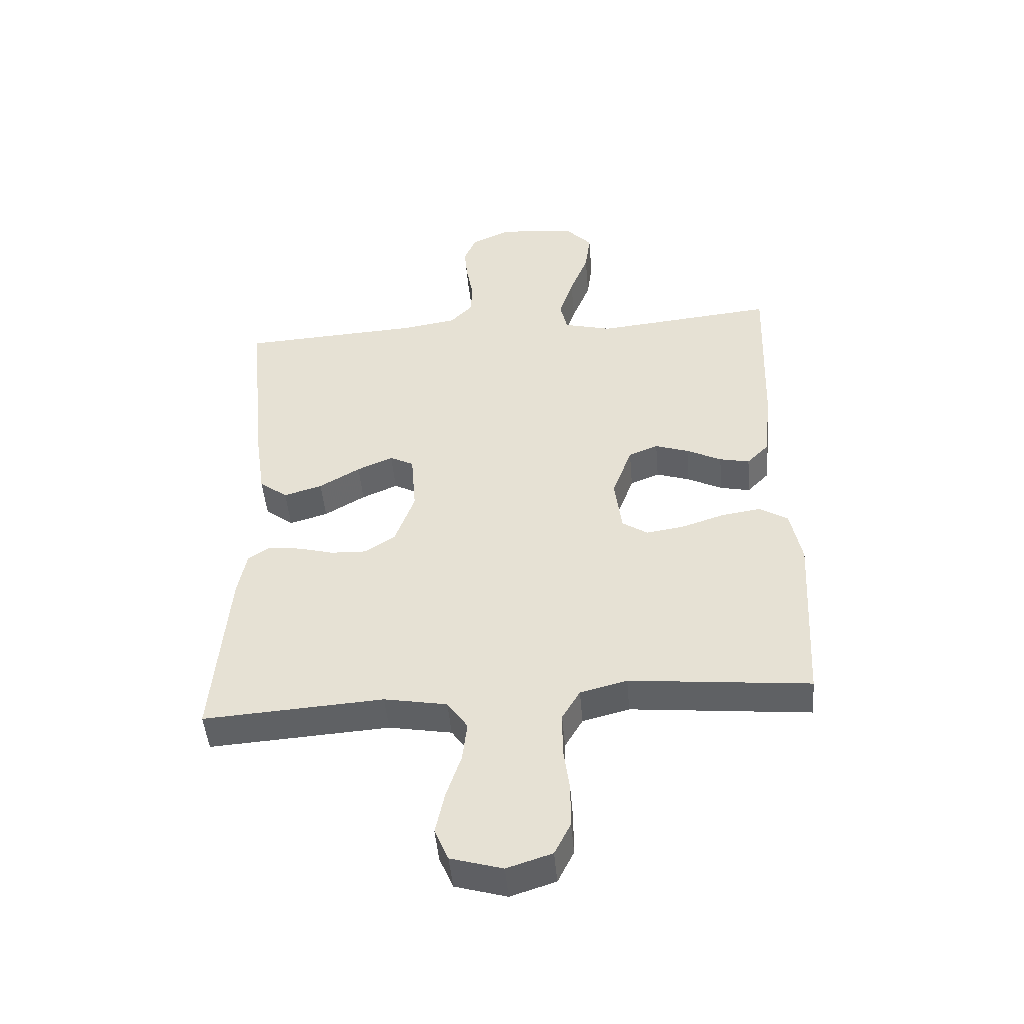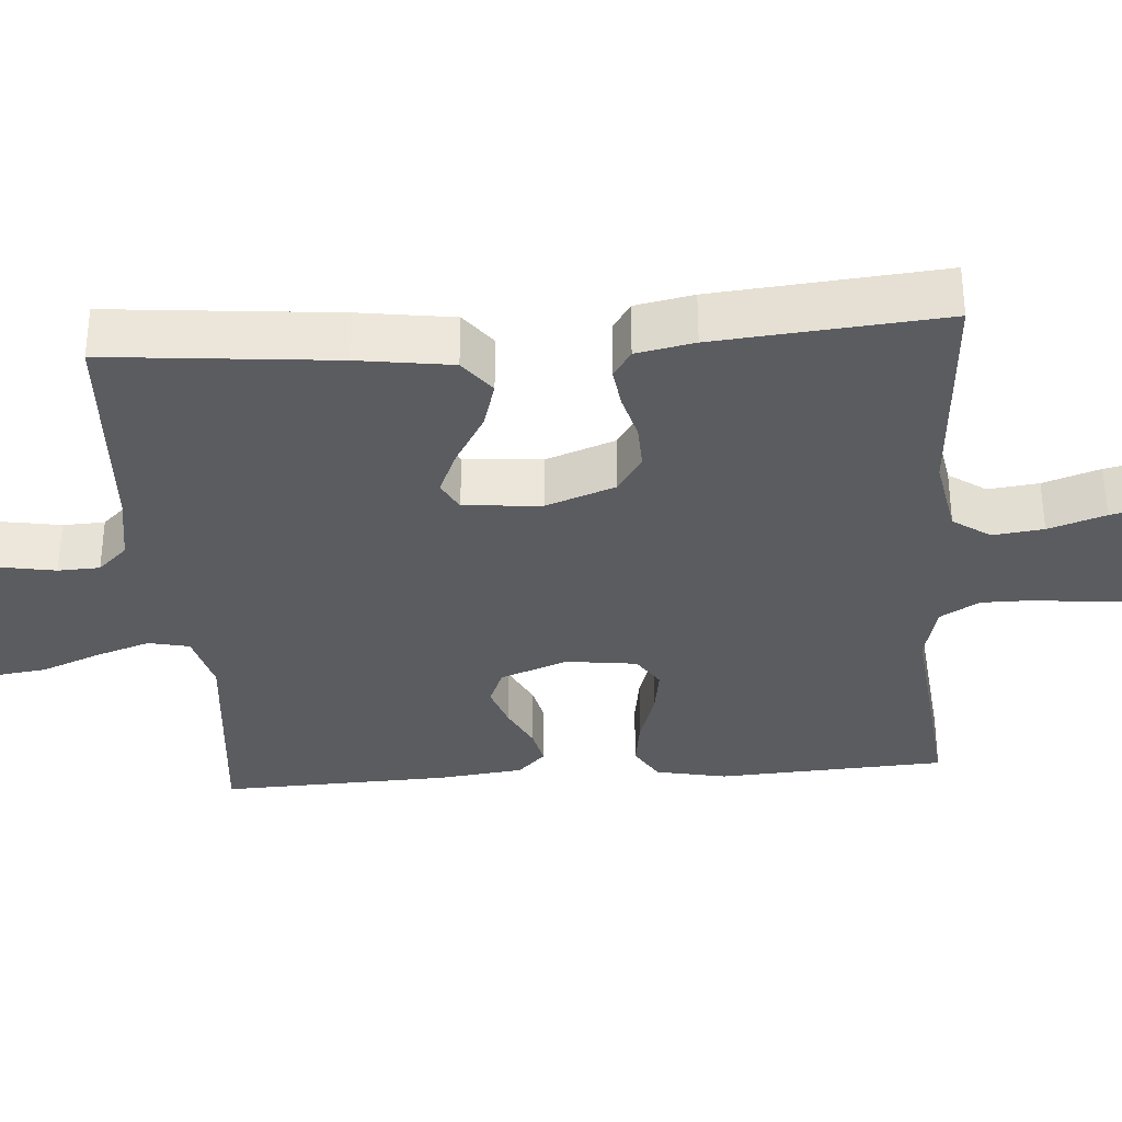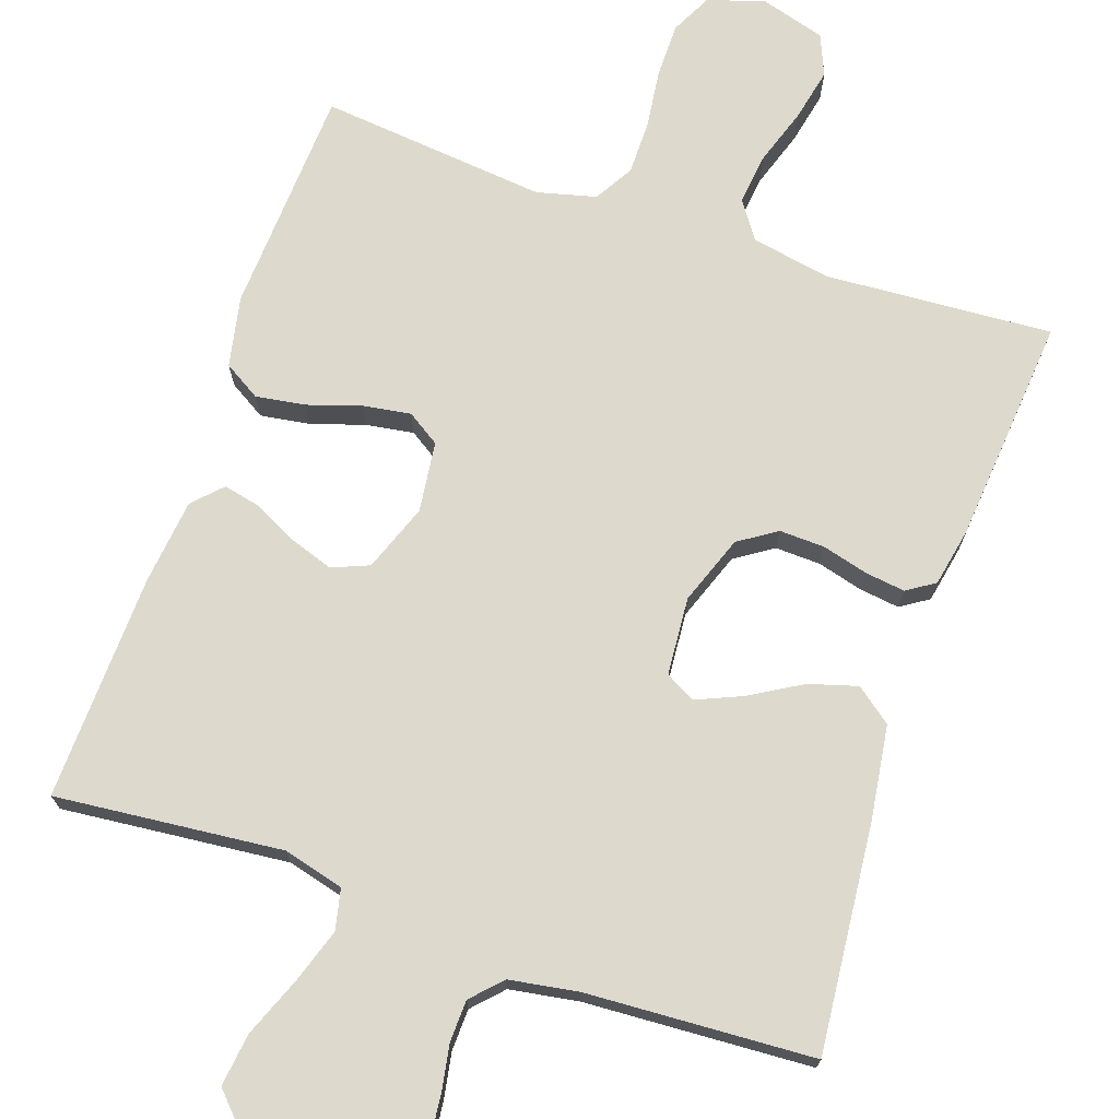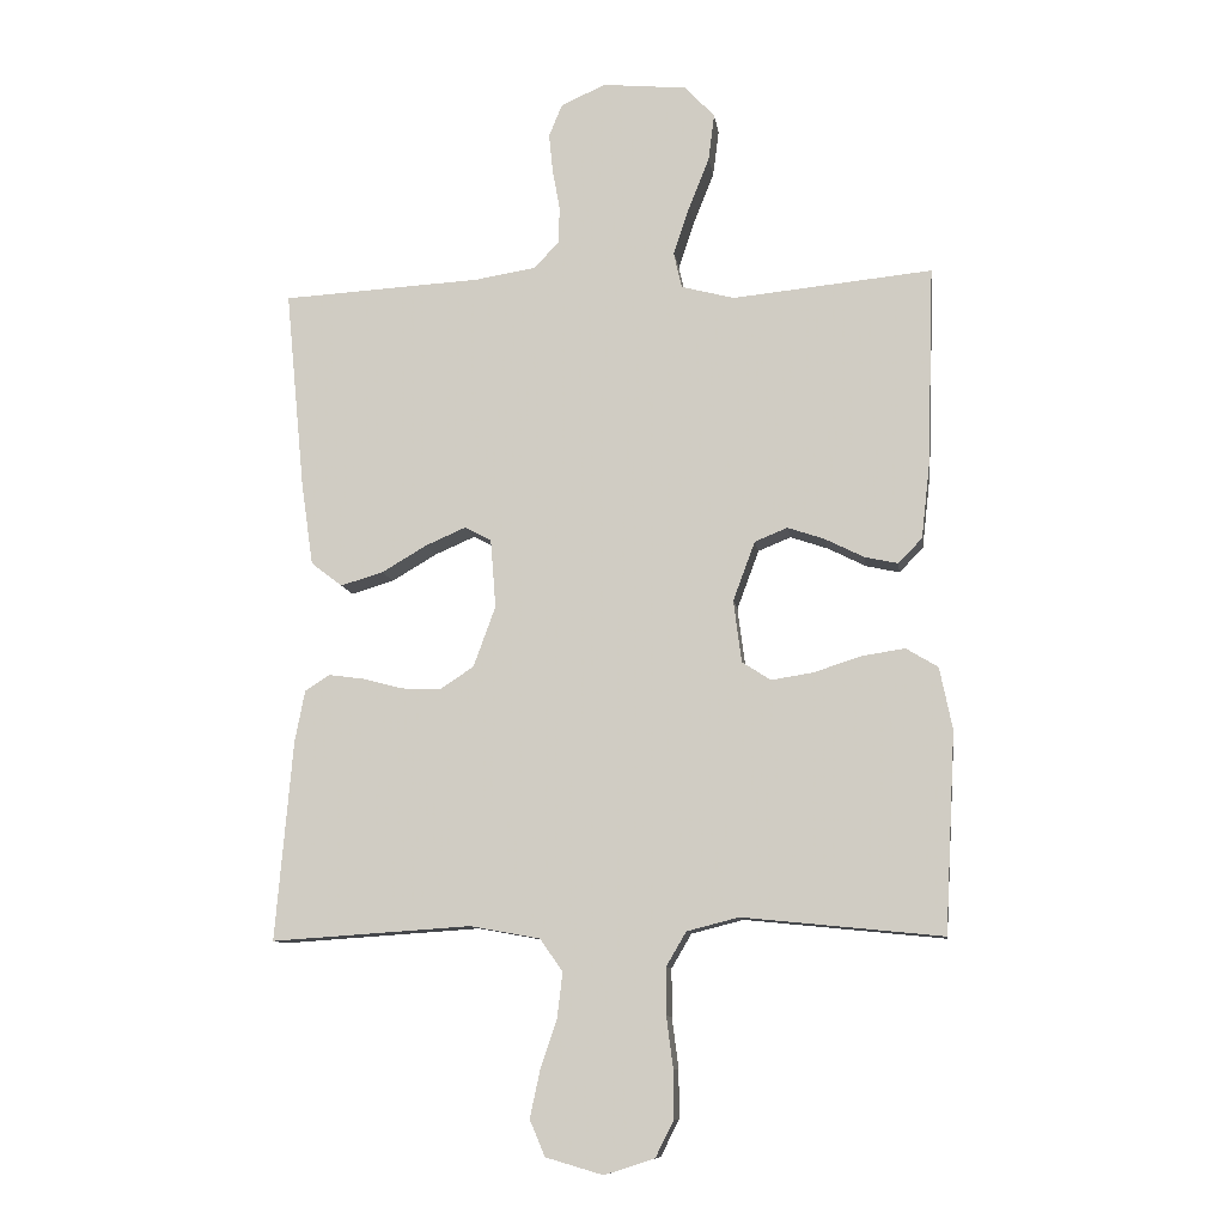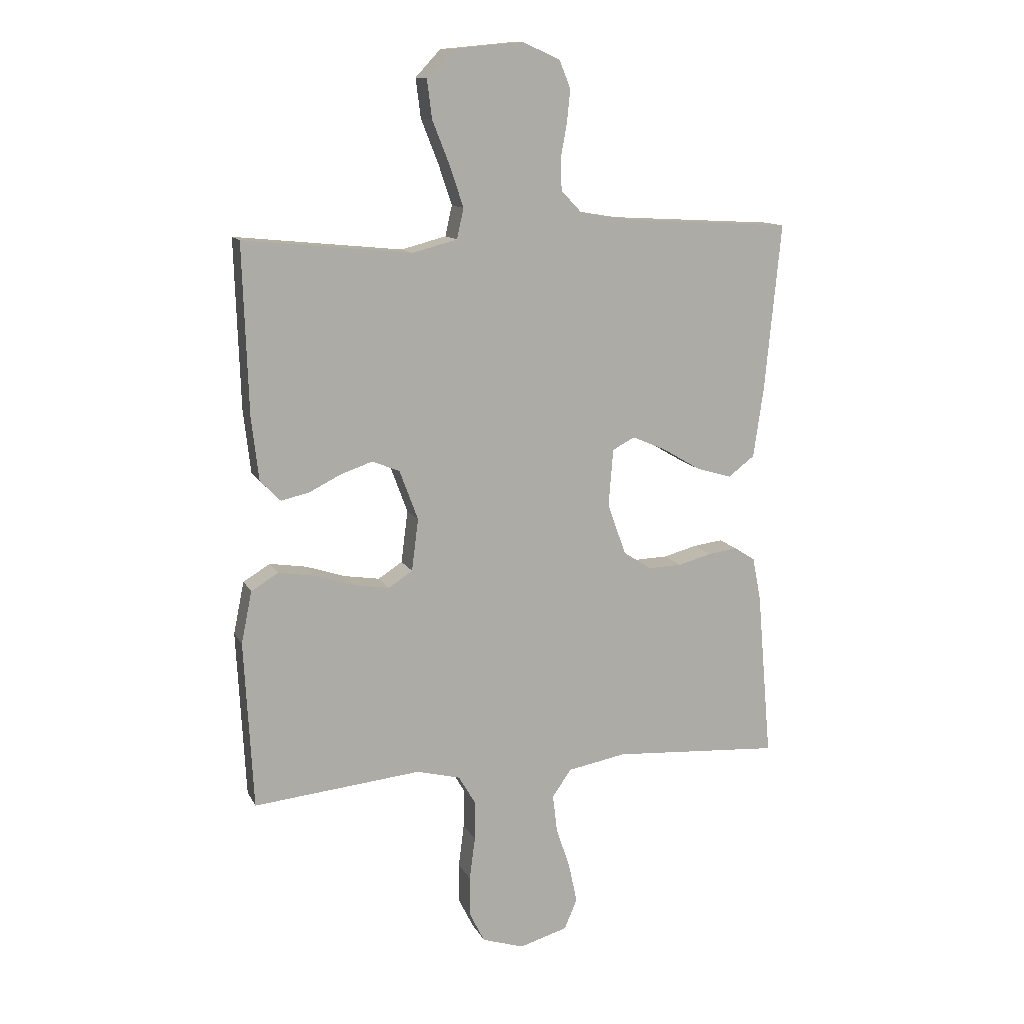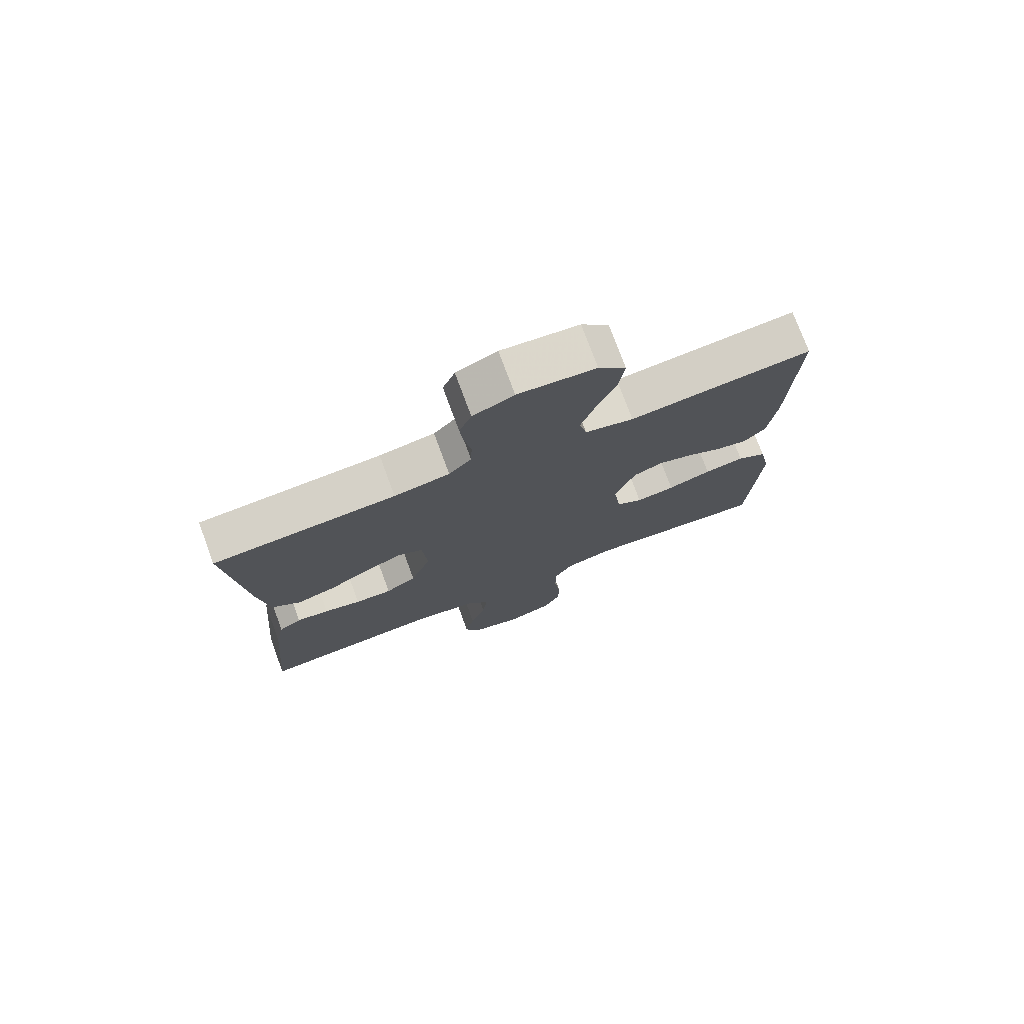
<metadata>
{"format":"obj","ext":"obj","renderer":"f3d","projection":"perspective","resolution":1024,"background":"white","views":[{"elev":-47.4,"azim":-175.1,"up":"+Z"},{"elev":-34.0,"azim":94.3,"up":"+Y"},{"elev":72.0,"azim":19.0,"up":"+Y"},{"elev":-10.2,"azim":-172.0,"up":"+Z"},{"elev":12.3,"azim":-18.4,"up":"+Z"},{"elev":76.0,"azim":159.7,"up":"+Z"}]}
</metadata>
<code>
v -0.5 0.07 0.5
v -0.2 0.07 0.47
v -0.12 0.07 0.491
v -0.108 0.07 0.545
v -0.132 0.07 0.617
v -0.163 0.07 0.695
v -0.172 0.07 0.765
v -0.127 0.07 0.813
v 0 0.07 0.825
v 0.067 0.07 0.795
v 0.087 0.07 0.746
v 0.081 0.07 0.687
v 0.07 0.07 0.626
v 0.072 0.07 0.571
v 0.109 0.07 0.532
v 0.2 0.07 0.517
v 0.5 0.07 0.5
v 0.471 0.07 0.2
v 0.453 0.07 0.075
v 0.406 0.07 0.039
v 0.342 0.07 0.058
v 0.274 0.07 0.098
v 0.214 0.07 0.124
v 0.174 0.07 0.103
v 0.166 0.07 0
v 0.199 0.07 -0.091
v 0.249 0.07 -0.124
v 0.309 0.07 -0.122
v 0.369 0.07 -0.106
v 0.422 0.07 -0.099
v 0.459 0.07 -0.123
v 0.474 0.07 -0.2
v 0.5 0.07 -0.5
v 0.2 0.07 -0.48
v 0.095 0.07 -0.499
v 0.061 0.07 -0.548
v 0.069 0.07 -0.615
v 0.094 0.07 -0.69
v 0.109 0.07 -0.76
v 0.086 0.07 -0.814
v 0 0.07 -0.839
v -0.075 0.07 -0.815
v -0.102 0.07 -0.761
v -0.102 0.07 -0.689
v -0.092 0.07 -0.612
v -0.092 0.07 -0.541
v -0.122 0.07 -0.49
v -0.2 0.07 -0.47
v -0.5 0.07 -0.5
v -0.516 0.07 -0.2
v -0.497 0.07 -0.107
v -0.449 0.07 -0.078
v -0.384 0.07 -0.088
v -0.313 0.07 -0.111
v -0.25 0.07 -0.121
v -0.207 0.07 -0.093
v -0.195 0.07 0
v -0.228 0.07 0.089
v -0.277 0.07 0.109
v -0.333 0.07 0.09
v -0.391 0.07 0.061
v -0.441 0.07 0.05
v -0.477 0.07 0.087
v -0.49 0.07 0.2
v -0.5 0 0.5
v -0.2 0 0.47
v -0.12 0 0.491
v -0.108 0 0.545
v -0.132 0 0.617
v -0.163 0 0.695
v -0.172 0 0.765
v -0.127 0 0.813
v 0 0 0.825
v 0.067 0 0.795
v 0.087 0 0.746
v 0.081 0 0.687
v 0.07 0 0.626
v 0.072 0 0.571
v 0.109 0 0.532
v 0.2 0 0.517
v 0.5 0 0.5
v 0.471 0 0.2
v 0.453 0 0.075
v 0.406 0 0.039
v 0.342 0 0.058
v 0.274 0 0.098
v 0.214 0 0.124
v 0.174 0 0.103
v 0.166 0 0
v 0.199 0 -0.091
v 0.249 0 -0.124
v 0.309 0 -0.122
v 0.369 0 -0.106
v 0.422 0 -0.099
v 0.459 0 -0.123
v 0.474 0 -0.2
v 0.5 0 -0.5
v 0.2 0 -0.48
v 0.095 0 -0.499
v 0.061 0 -0.548
v 0.069 0 -0.615
v 0.094 0 -0.69
v 0.109 0 -0.76
v 0.086 0 -0.814
v 0 0 -0.839
v -0.075 0 -0.815
v -0.102 0 -0.761
v -0.102 0 -0.689
v -0.092 0 -0.612
v -0.092 0 -0.541
v -0.122 0 -0.49
v -0.2 0 -0.47
v -0.5 0 -0.5
v -0.516 0 -0.2
v -0.497 0 -0.107
v -0.449 0 -0.078
v -0.384 0 -0.088
v -0.313 0 -0.111
v -0.25 0 -0.121
v -0.207 0 -0.093
v -0.195 0 0
v -0.228 0 0.089
v -0.277 0 0.109
v -0.333 0 0.09
v -0.391 0 0.061
v -0.441 0 0.05
v -0.477 0 0.087
v -0.49 0 0.2
f 64 1 2
f 63 64 2
f 62 63 2
f 61 62 2
f 60 61 2
f 59 60 2 3
f 58 59 3
f 57 58 3
f 56 57 3 4
f 52 53 54
f 51 52 54
f 50 51 54
f 49 50 54
f 48 49 54
f 47 48 54 55
f 46 47 55 56
f 43 44 45
f 42 43 45
f 41 42 45
f 40 41 45
f 39 40 45
f 38 39 45
f 37 38 45
f 36 37 45 46
f 46 56 4
f 36 46 4
f 35 36 4
f 32 33 34
f 31 32 34
f 30 31 34
f 29 30 34
f 28 29 34
f 27 28 34 35
f 20 21 22
f 19 20 22
f 18 19 22
f 17 18 22
f 16 17 22
f 15 16 22 23
f 14 15 23 24
f 11 12 13
f 10 11 13
f 9 10 13
f 8 9 13
f 7 8 13
f 6 7 13
f 5 6 13
f 4 5 13 14
f 14 24 25
f 4 14 25
f 35 4 25
f 35 25 26
f 26 27 35
f 66 65 128
f 66 128 127
f 66 127 126
f 66 126 125
f 66 125 124
f 67 66 124 123
f 67 123 122
f 67 122 121
f 68 67 121 120
f 118 117 116
f 118 116 115
f 118 115 114
f 118 114 113
f 118 113 112
f 119 118 112 111
f 120 119 111 110
f 109 108 107
f 109 107 106
f 109 106 105
f 109 105 104
f 109 104 103
f 109 103 102
f 109 102 101
f 110 109 101 100
f 68 120 110
f 68 110 100
f 68 100 99
f 98 97 96
f 98 96 95
f 98 95 94
f 98 94 93
f 98 93 92
f 99 98 92 91
f 86 85 84
f 86 84 83
f 86 83 82
f 86 82 81
f 86 81 80
f 87 86 80 79
f 88 87 79 78
f 77 76 75
f 77 75 74
f 77 74 73
f 77 73 72
f 77 72 71
f 77 71 70
f 77 70 69
f 78 77 69 68
f 89 88 78
f 89 78 68
f 89 68 99
f 90 89 99
f 99 91 90
f 1 65 66 2
f 2 66 67 3
f 3 67 68 4
f 4 68 69 5
f 5 69 70 6
f 6 70 71 7
f 7 71 72 8
f 8 72 73 9
f 9 73 74 10
f 10 74 75 11
f 11 75 76 12
f 12 76 77 13
f 13 77 78 14
f 14 78 79 15
f 15 79 80 16
f 16 80 81 17
f 17 81 82 18
f 18 82 83 19
f 19 83 84 20
f 20 84 85 21
f 21 85 86 22
f 22 86 87 23
f 23 87 88 24
f 24 88 89 25
f 25 89 90 26
f 26 90 91 27
f 27 91 92 28
f 28 92 93 29
f 29 93 94 30
f 30 94 95 31
f 31 95 96 32
f 32 96 97 33
f 33 97 98 34
f 34 98 99 35
f 35 99 100 36
f 36 100 101 37
f 37 101 102 38
f 38 102 103 39
f 39 103 104 40
f 40 104 105 41
f 41 105 106 42
f 42 106 107 43
f 43 107 108 44
f 44 108 109 45
f 45 109 110 46
f 46 110 111 47
f 47 111 112 48
f 48 112 113 49
f 49 113 114 50
f 50 114 115 51
f 51 115 116 52
f 52 116 117 53
f 53 117 118 54
f 54 118 119 55
f 55 119 120 56
f 56 120 121 57
f 57 121 122 58
f 58 122 123 59
f 59 123 124 60
f 60 124 125 61
f 61 125 126 62
f 62 126 127 63
f 63 127 128 64
f 64 128 65 1

</code>
